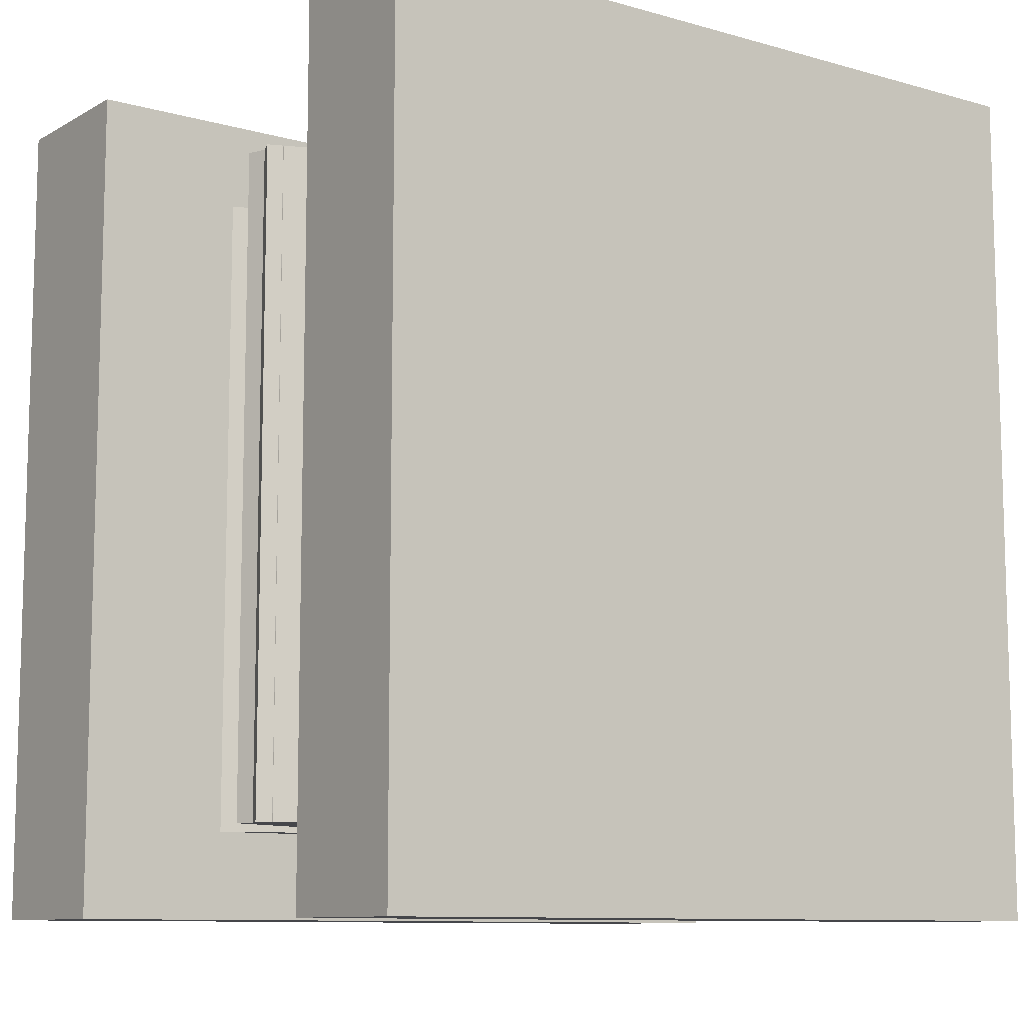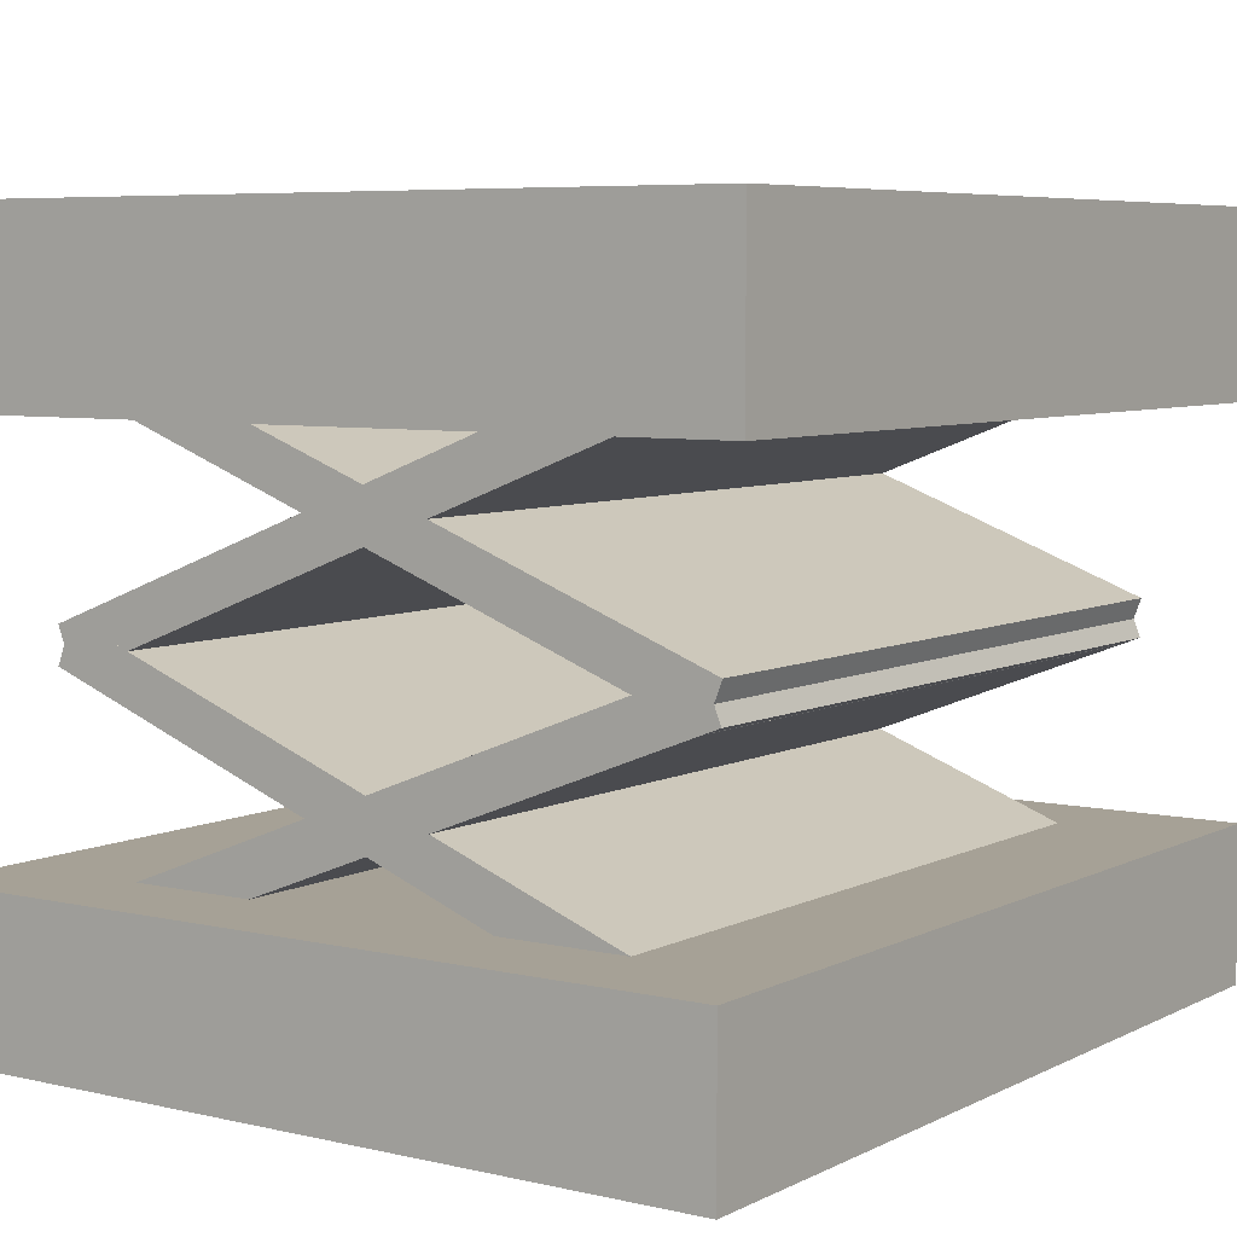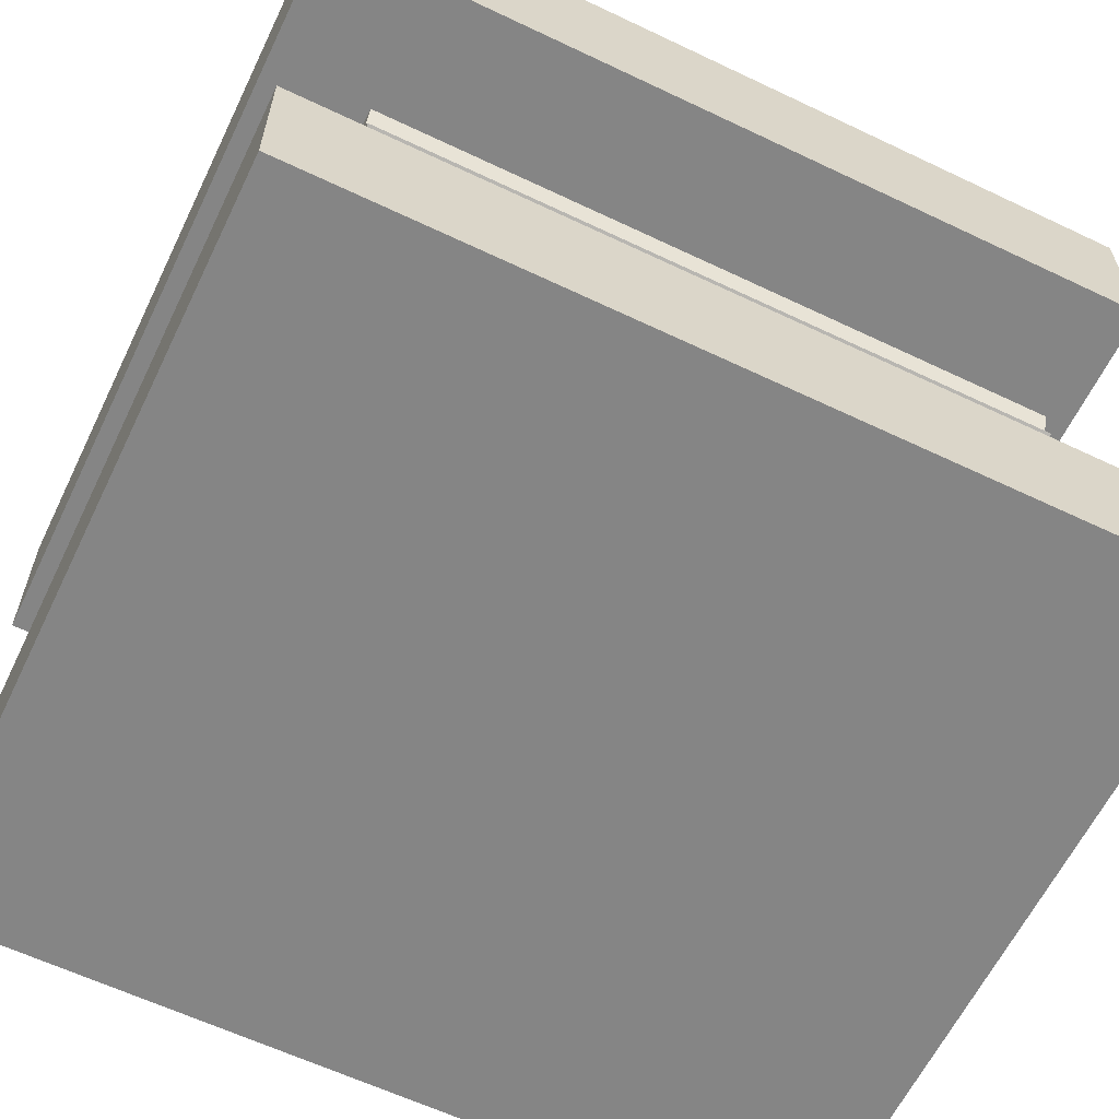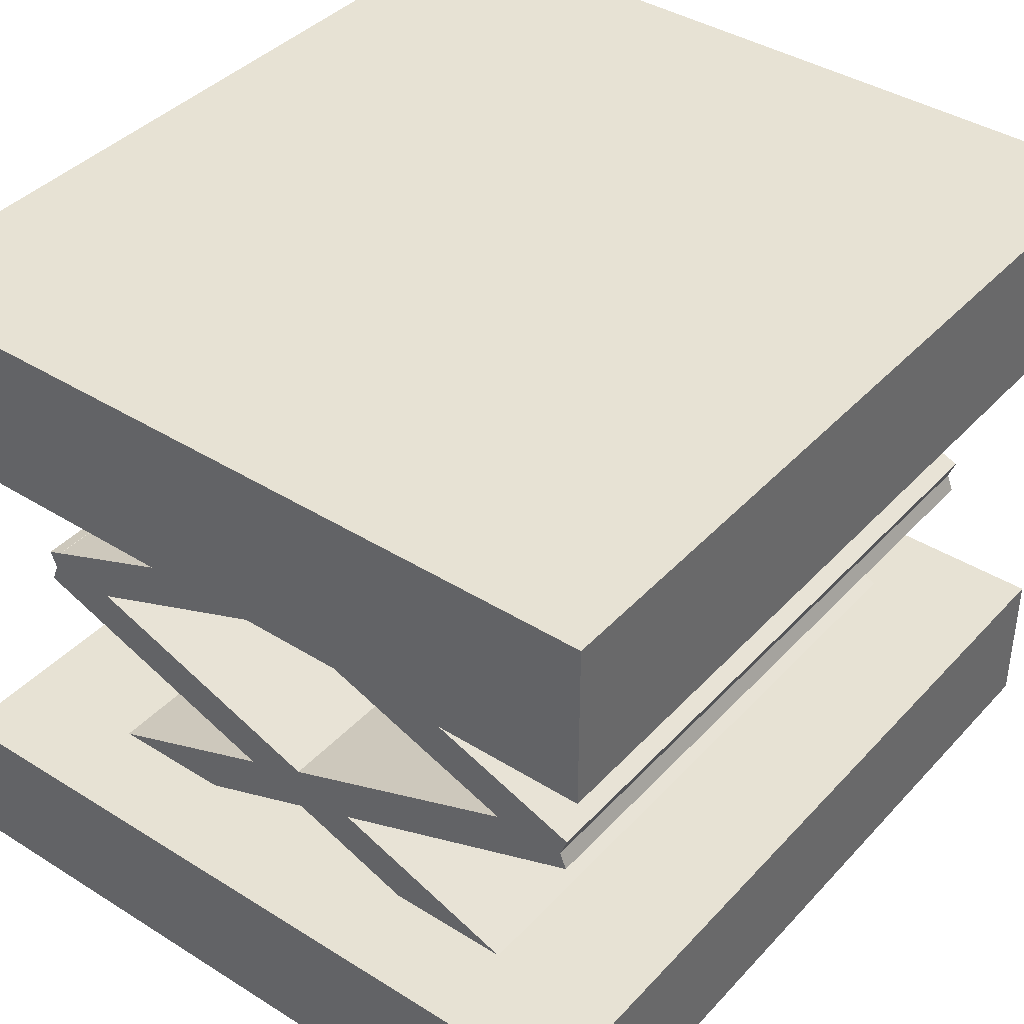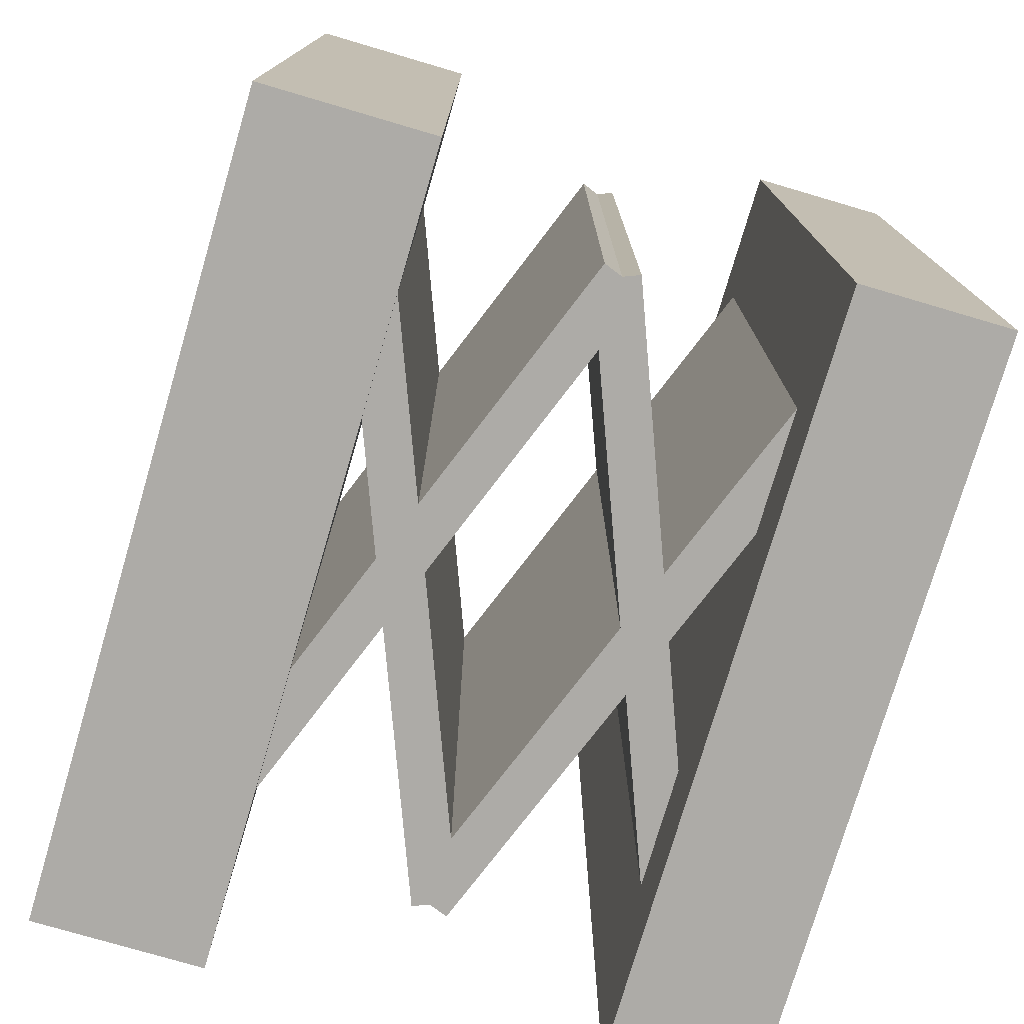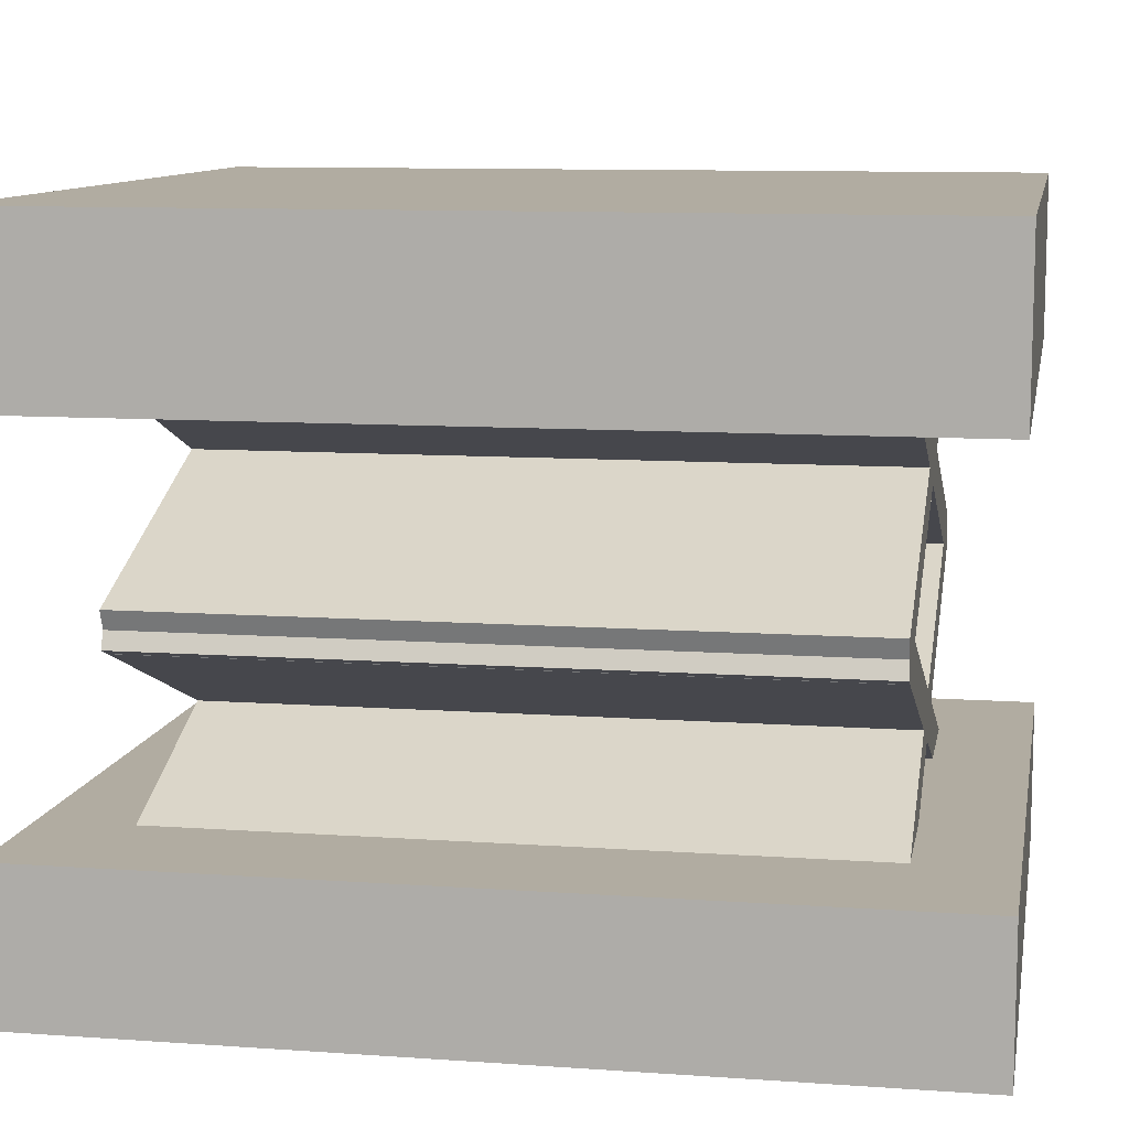
<metadata>
{"format":"obj","ext":"obj","renderer":"f3d","projection":"perspective","resolution":1024,"background":"white","views":[{"elev":-9.9,"azim":-35.9,"up":"+Z"},{"elev":6.2,"azim":-145.2,"up":"+Y"},{"elev":-61.8,"azim":-115.8,"up":"+Y"},{"elev":39.8,"azim":-142.2,"up":"+Y"},{"elev":-76.4,"azim":-106.4,"up":"+Z"},{"elev":10.2,"azim":-79.8,"up":"+Y"}]}
</metadata>
<code>
o 立方体
v -1.176 0.5245 -1.268
v -1.176 1.021 -1.268
v 1.186 0.5245 -1.268
v 1.186 1.021 -1.268
v -1.176 0.5245 1.268
v -1.176 1.021 1.268
v 1.186 0.5245 1.268
v 1.186 1.021 1.268
v -1.119 -1.037 -1.274
v -1.119 -0.5993 -1.274
v 1.129 -1.037 -1.274
v 1.129 -0.5993 -1.274
v -1.119 -1.037 1.274
v -1.119 -0.5993 1.274
v 1.129 -1.037 1.274
v 1.129 -0.5993 1.274
v -0.9504 0.6145 -1
v -0.9028 0.7362 -1
v 0.9127 -0.1129 -1
v 0.9602 0.008799 -1
v -0.9504 0.6145 1
v -0.9028 0.7362 1
v 0.9127 -0.1129 1
v 0.9602 0.008799 1
v 0.9156 0.7298 -1
v 0.9623 0.6078 -1
v -0.9525 0.0155 -1
v -0.9058 -0.1065 -1
v 0.9156 0.7298 1
v 0.9623 0.6078 1
v -0.9525 0.0155 1
v -0.9058 -0.1065 1
v 0.9156 0.02692 -1
v 0.9623 -0.09512 -1
v -0.9525 -0.6874 -1
v -0.9058 -0.8095 -1
v 0.9156 0.02692 1
v 0.9623 -0.09512 1
v -0.9525 -0.6874 1
v -0.9058 -0.8095 1
v -0.9504 -0.08842 -1
v -0.9028 0.03329 -1
v 0.9127 -0.8158 -1
v 0.9602 -0.6941 -1
v -0.9504 -0.08842 1
v -0.9028 0.03329 1
v 0.9127 -0.8158 1
v 0.9602 -0.6941 1
f 2 3 1
f 4 7 3
f 8 5 7
f 6 1 5
f 7 1 3
f 4 6 8
f 2 4 3
f 4 8 7
f 8 6 5
f 6 2 1
f 7 5 1
f 4 2 6
f 10 11 9
f 12 15 11
f 16 13 15
f 14 9 13
f 15 9 11
f 12 14 16
f 18 19 17
f 20 23 19
f 23 22 21
f 22 17 21
f 23 17 19
f 20 22 24
f 25 28 27
f 28 31 27
f 32 29 31
f 30 25 29
f 31 25 27
f 28 30 32
f 33 36 35
f 35 40 39
f 39 38 37
f 38 33 37
f 39 33 35
f 36 38 40
f 42 43 41
f 44 47 43
f 47 46 45
f 46 41 45
f 47 41 43
f 44 46 48
f 10 12 11
f 12 16 15
f 16 14 13
f 14 10 9
f 15 13 9
f 12 10 14
f 18 20 19
f 20 24 23
f 23 24 22
f 22 18 17
f 23 21 17
f 20 18 22
f 25 26 28
f 28 32 31
f 32 30 29
f 30 26 25
f 31 29 25
f 28 26 30
f 33 34 36
f 35 36 40
f 39 40 38
f 38 34 33
f 39 37 33
f 36 34 38
f 42 44 43
f 44 48 47
f 47 48 46
f 46 42 41
f 47 45 41
f 44 42 46

</code>
